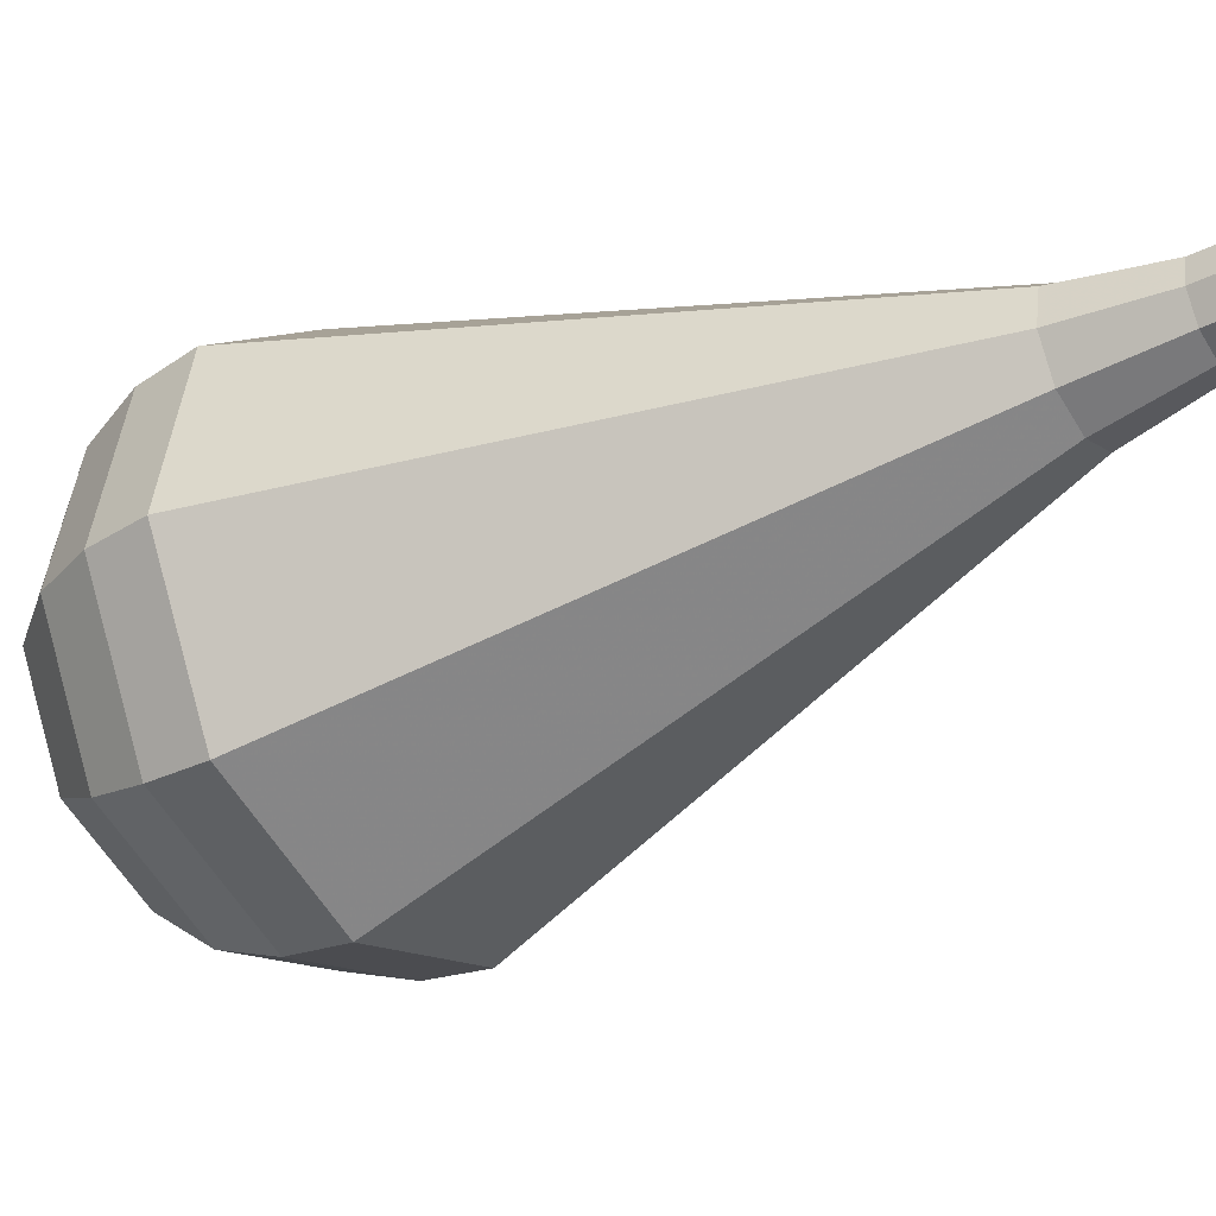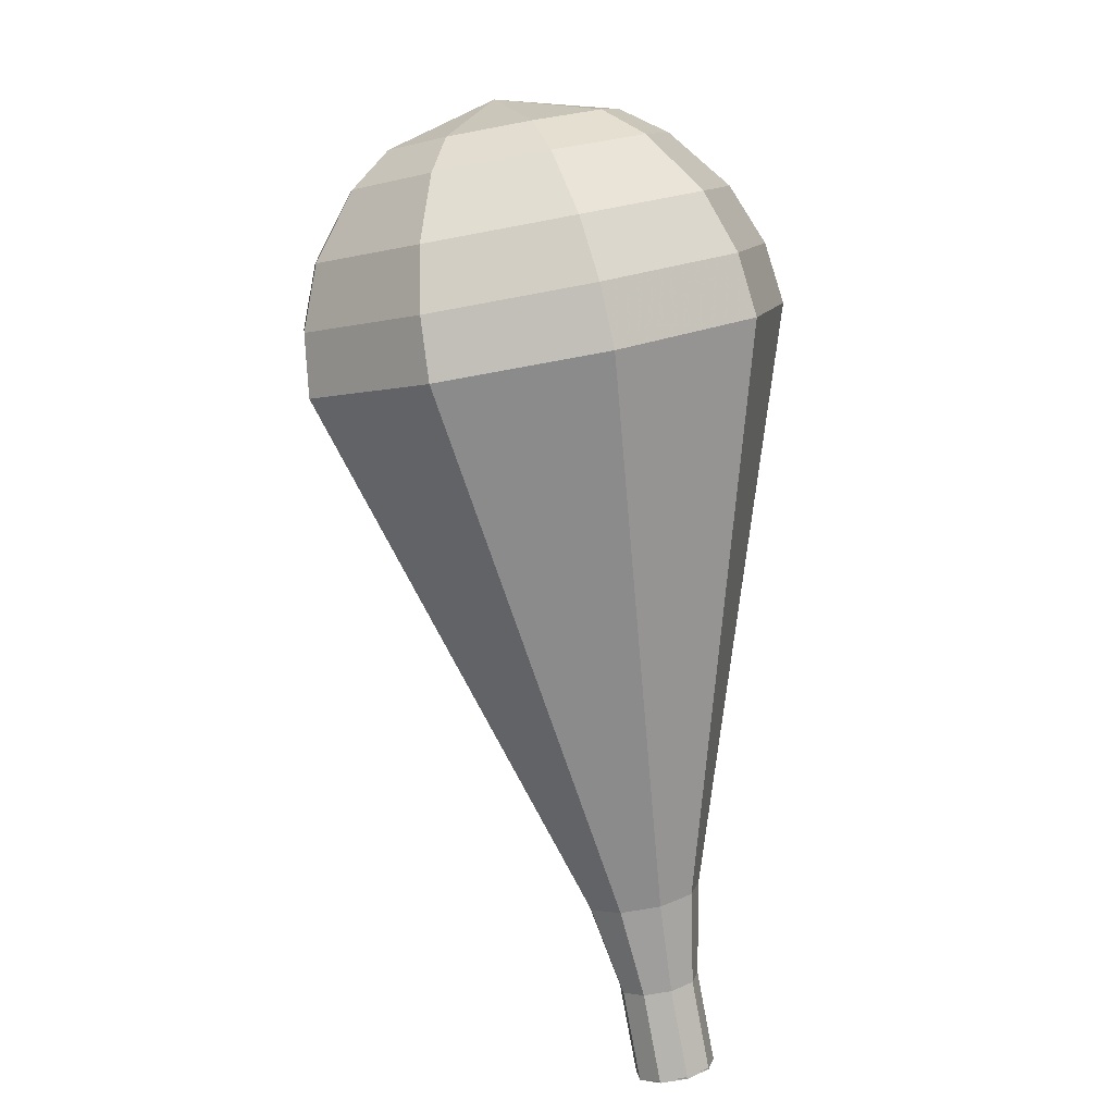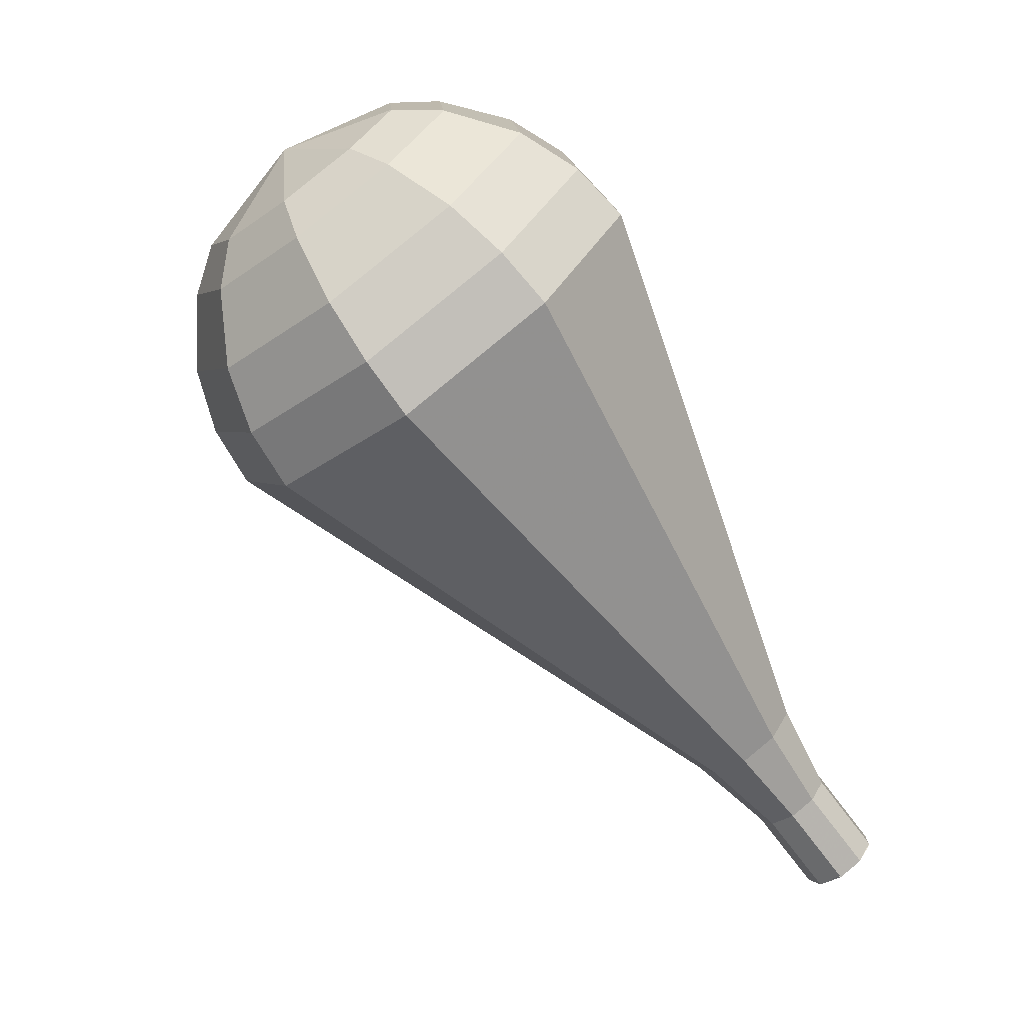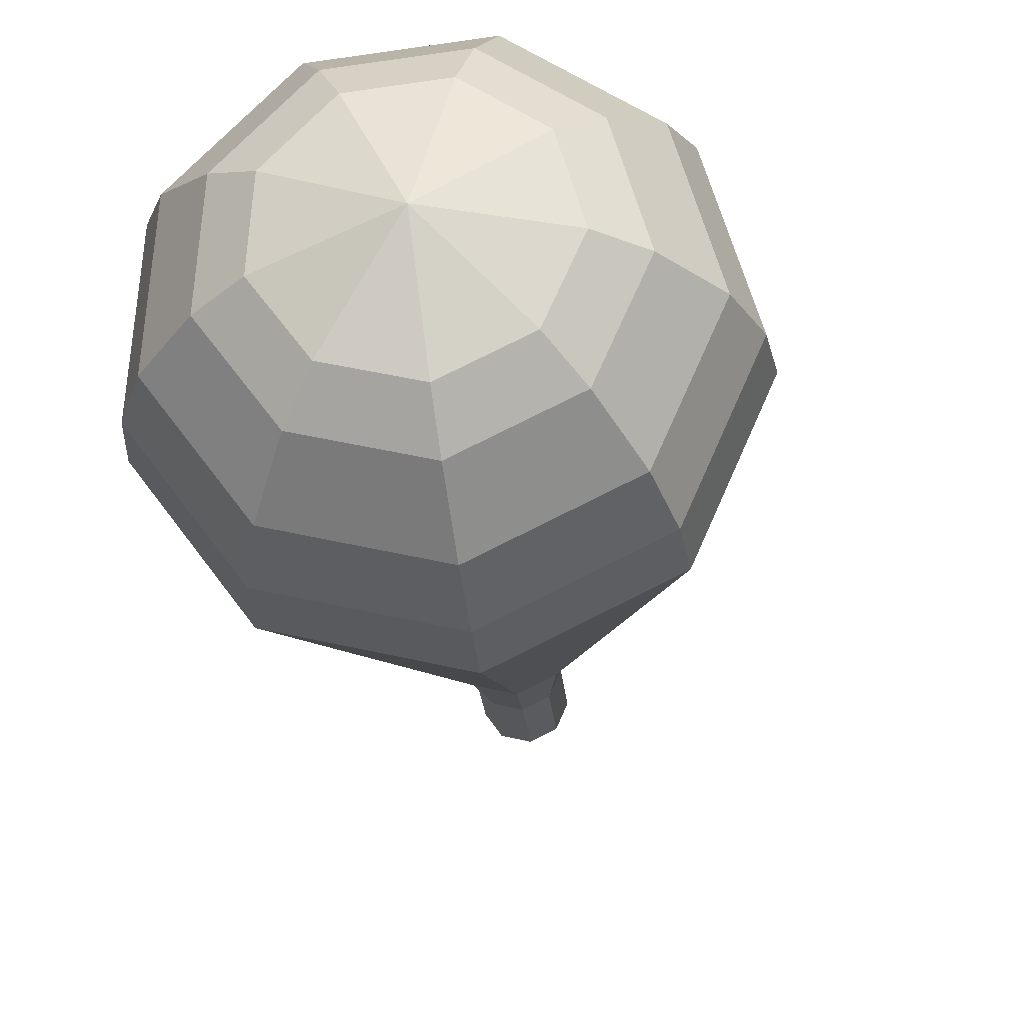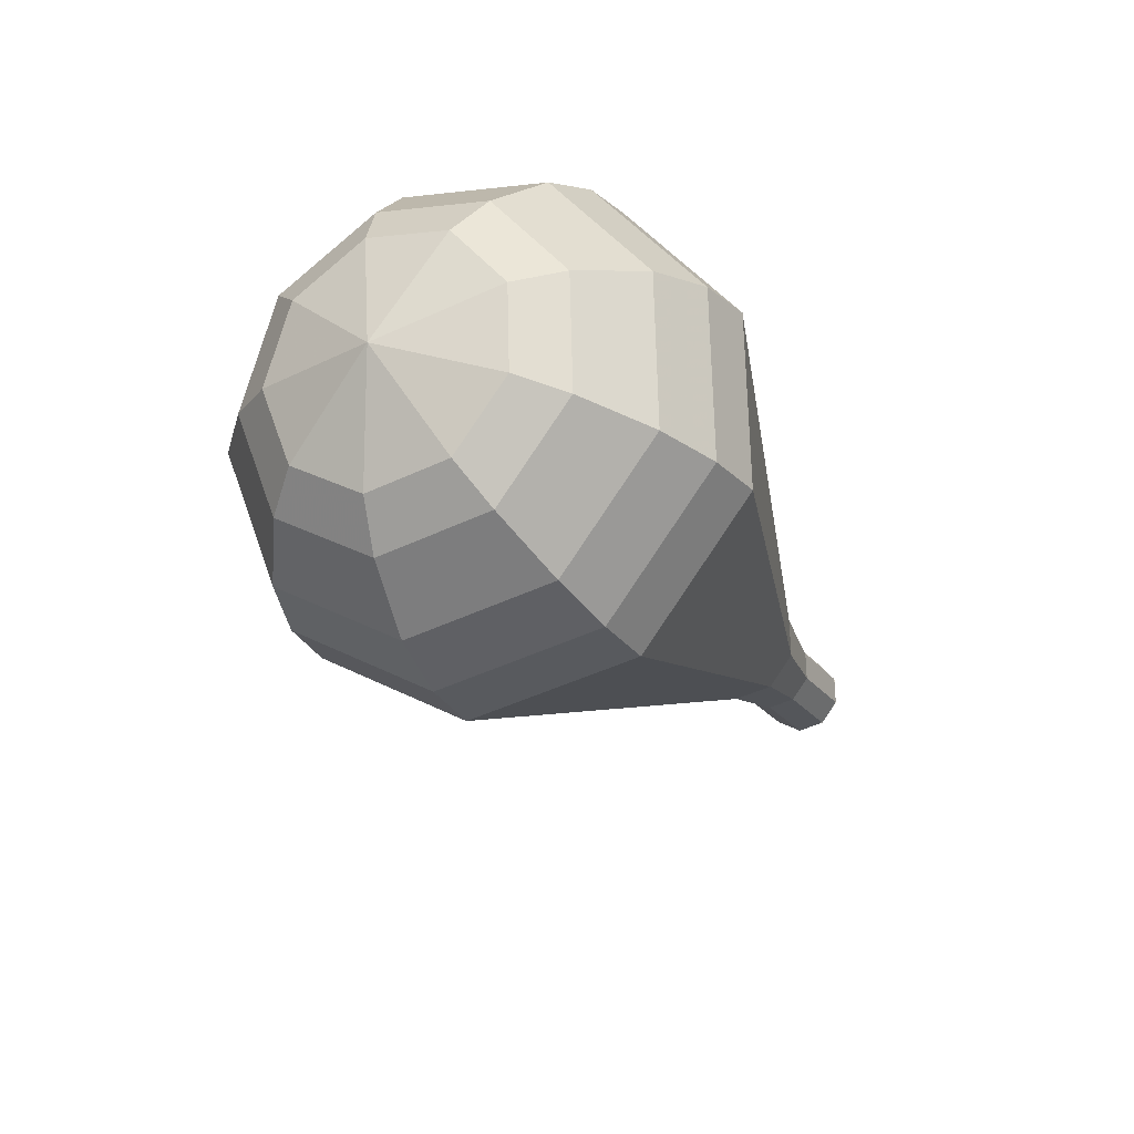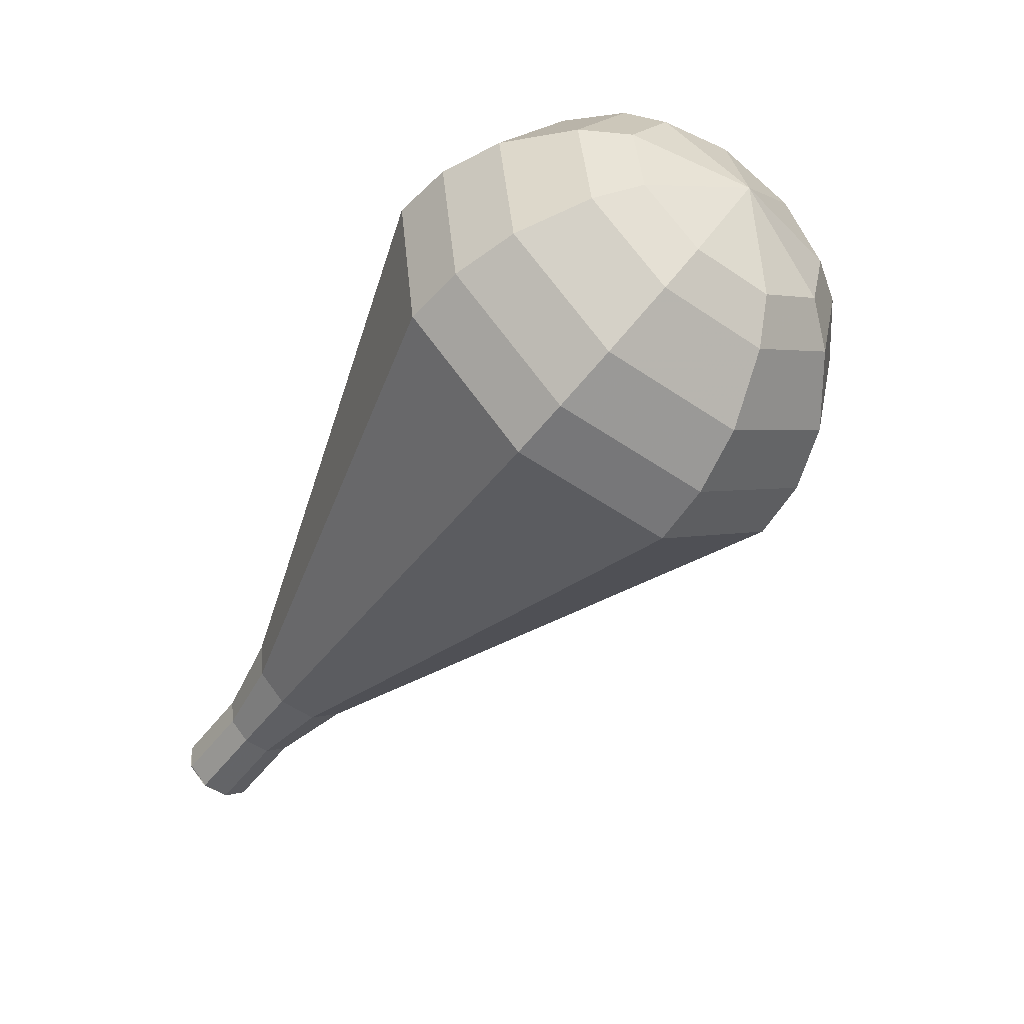
<metadata>
{"format":"obj","ext":"obj","renderer":"f3d","projection":"perspective","resolution":1024,"background":"white","views":[{"elev":13.2,"azim":144.2,"up":"+Y"},{"elev":-28.4,"azim":64.9,"up":"+Z"},{"elev":9.1,"azim":125.5,"up":"+Z"},{"elev":-47.9,"azim":35.1,"up":"+Y"},{"elev":39.7,"azim":92.7,"up":"+Z"},{"elev":26.3,"azim":-23.7,"up":"+Z"}]}
</metadata>
<code>
g tube1
v 107.8 119.6 163
v 108.5 119.3 162.5
v 109.2 119.6 162.3
v 109.7 120.3 162.4
v 109.8 121 162.7
v 109.3 121.5 163.2
v 108.5 121.5 163.6
v 107.8 121 163.7
v 107.5 120.2 163.4
v 107.8 119.6 163
v 107.8 119.5 163
v 108.5 119.3 162.5
v 109.2 119.6 162.2
v 109.7 120.3 162.3
v 109.7 121.1 162.7
v 109.2 121.5 163.2
v 108.5 121.5 163.6
v 107.8 120.9 163.7
v 107.6 120.2 163.5
v 107.8 119.5 163
v 109.1 118.3 165.2
v 109.8 118.1 164.7
v 110.5 118.4 164.5
v 111 119.1 164.6
v 111 119.9 165
v 110.5 120.4 165.5
v 109.8 120.3 165.9
v 109.1 119.8 166
v 108.8 119 165.7
v 109.1 118.3 165.2
v 110 116.8 167.5
v 111 116.5 166.8
v 112.1 116.9 166.4
v 112.8 117.9 166.5
v 112.8 119 167.1
v 112 119.7 167.9
v 111 119.6 168.4
v 110 118.8 168.6
v 109.7 117.7 168.2
v 110 116.8 167.5
v 110.7 114.9 169.7
v 112.2 114.4 168.7
v 113.8 115.1 168.1
v 114.9 116.6 168.3
v 114.8 118.3 169.2
v 113.7 119.3 170.3
v 112.1 119.2 171.2
v 110.6 118 171.4
v 110.1 116.3 170.8
v 110.7 114.9 169.7
v 111.3 113 172
v 113.3 112.4 170.5
v 115.5 113.3 169.8
v 117 115.4 170
v 116.9 117.6 171.2
v 115.4 119 172.8
v 113.2 118.8 174
v 111.3 117.2 174.2
v 110.5 114.9 173.4
v 111.3 113 172
v 112.6 109.2 176.5
v 115.6 108.3 174.3
v 119 109.7 173.1
v 121.1 112.8 173.5
v 121.1 116.2 175.3
v 118.9 118.3 177.7
v 115.5 118 179.5
v 112.5 115.6 179.9
v 111.4 112.1 178.7
v 112.6 109.2 176.5
v 113.9 105.5 181
v 117.9 104.2 178
v 122.4 106.1 176.5
v 125.3 110.3 177
v 125.3 114.8 179.4
v 122.3 117.6 182.6
v 117.7 117.2 185
v 113.8 114 185.5
v 112.3 109.3 184
v 113.9 105.5 181
v 114.9 104.9 182.5
v 118.8 103.6 179.6
v 123.2 105.5 178.1
v 126 109.6 178.6
v 125.9 113.9 181
v 123 116.6 184
v 118.6 116.3 186.3
v 114.8 113.1 186.9
v 113.4 108.6 185.3
v 114.9 104.9 182.5
v 116.3 104.7 184
v 119.8 103.6 181.4
v 123.7 105.2 180
v 126.2 108.8 180.5
v 126.1 112.8 182.6
v 123.5 115.1 185.3
v 119.6 114.8 187.4
v 116.2 112 187.9
v 114.9 108 186.5
v 116.3 104.7 184
v 118.2 105 185.4
v 120.8 104.2 183.5
v 123.8 105.4 182.4
v 125.7 108.2 182.8
v 125.7 111.2 184.4
v 123.7 113 186.5
v 120.7 112.8 188.1
v 118.1 110.6 188.4
v 117.1 107.6 187.4
v 118.2 105 185.4
v 119.5 105.6 186.2
v 121.5 105 184.8
v 123.6 105.9 184
v 125 107.9 184.3
v 125 110.1 185.4
v 123.5 111.5 186.9
v 121.4 111.3 188.1
v 119.5 109.7 188.4
v 118.7 107.5 187.6
v 119.5 105.6 186.2
v 122.4 107.9 186.9
v 122.4 107.9 186.9
v 122.4 107.9 186.9
v 122.4 107.9 186.9
v 122.4 107.9 186.9
v 122.4 107.9 186.9
v 122.4 107.9 186.9
v 122.4 107.9 186.9
v 122.4 107.9 186.9
v 122.4 107.9 186.9
f 1 2 12
f 12 11 1
f 2 3 13
f 13 12 2
f 3 4 14
f 14 13 3
f 4 5 15
f 15 14 4
f 5 6 16
f 16 15 5
f 6 7 17
f 17 16 6
f 7 8 18
f 18 17 7
f 8 9 19
f 19 18 8
f 9 10 20
f 20 19 9
f 11 12 22
f 22 21 11
f 12 13 23
f 23 22 12
f 13 14 24
f 24 23 13
f 14 15 25
f 25 24 14
f 15 16 26
f 26 25 15
f 16 17 27
f 27 26 16
f 17 18 28
f 28 27 17
f 18 19 29
f 29 28 18
f 19 20 30
f 30 29 19
f 21 22 32
f 32 31 21
f 22 23 33
f 33 32 22
f 23 24 34
f 34 33 23
f 24 25 35
f 35 34 24
f 25 26 36
f 36 35 25
f 26 27 37
f 37 36 26
f 27 28 38
f 38 37 27
f 28 29 39
f 39 38 28
f 29 30 40
f 40 39 29
f 31 32 42
f 42 41 31
f 32 33 43
f 43 42 32
f 33 34 44
f 44 43 33
f 34 35 45
f 45 44 34
f 35 36 46
f 46 45 35
f 36 37 47
f 47 46 36
f 37 38 48
f 48 47 37
f 38 39 49
f 49 48 38
f 39 40 50
f 50 49 39
f 41 42 52
f 52 51 41
f 42 43 53
f 53 52 42
f 43 44 54
f 54 53 43
f 44 45 55
f 55 54 44
f 45 46 56
f 56 55 45
f 46 47 57
f 57 56 46
f 47 48 58
f 58 57 47
f 48 49 59
f 59 58 48
f 49 50 60
f 60 59 49
f 51 52 62
f 62 61 51
f 52 53 63
f 63 62 52
f 53 54 64
f 64 63 53
f 54 55 65
f 65 64 54
f 55 56 66
f 66 65 55
f 56 57 67
f 67 66 56
f 57 58 68
f 68 67 57
f 58 59 69
f 69 68 58
f 59 60 70
f 70 69 59
f 61 62 72
f 72 71 61
f 62 63 73
f 73 72 62
f 63 64 74
f 74 73 63
f 64 65 75
f 75 74 64
f 65 66 76
f 76 75 65
f 66 67 77
f 77 76 66
f 67 68 78
f 78 77 67
f 68 69 79
f 79 78 68
f 69 70 80
f 80 79 69
f 71 72 82
f 82 81 71
f 72 73 83
f 83 82 72
f 73 74 84
f 84 83 73
f 74 75 85
f 85 84 74
f 75 76 86
f 86 85 75
f 76 77 87
f 87 86 76
f 77 78 88
f 88 87 77
f 78 79 89
f 89 88 78
f 79 80 90
f 90 89 79
f 81 82 92
f 92 91 81
f 82 83 93
f 93 92 82
f 83 84 94
f 94 93 83
f 84 85 95
f 95 94 84
f 85 86 96
f 96 95 85
f 86 87 97
f 97 96 86
f 87 88 98
f 98 97 87
f 88 89 99
f 99 98 88
f 89 90 100
f 100 99 89
f 91 92 102
f 102 101 91
f 92 93 103
f 103 102 92
f 93 94 104
f 104 103 93
f 94 95 105
f 105 104 94
f 95 96 106
f 106 105 95
f 96 97 107
f 107 106 96
f 97 98 108
f 108 107 97
f 98 99 109
f 109 108 98
f 99 100 110
f 110 109 99
f 101 102 112
f 112 111 101
f 102 103 113
f 113 112 102
f 103 104 114
f 114 113 103
f 104 105 115
f 115 114 104
f 105 106 116
f 116 115 105
f 106 107 117
f 117 116 106
f 107 108 118
f 118 117 107
f 108 109 119
f 119 118 108
f 109 110 120
f 120 119 109
f 111 112 122
f 122 121 111
f 112 113 123
f 123 122 112
f 113 114 124
f 124 123 113
f 114 115 125
f 125 124 114
f 115 116 126
f 126 125 115
f 116 117 127
f 127 126 116
f 117 118 128
f 128 127 117
f 118 119 129
f 129 128 118
f 119 120 130
f 130 129 119

</code>
